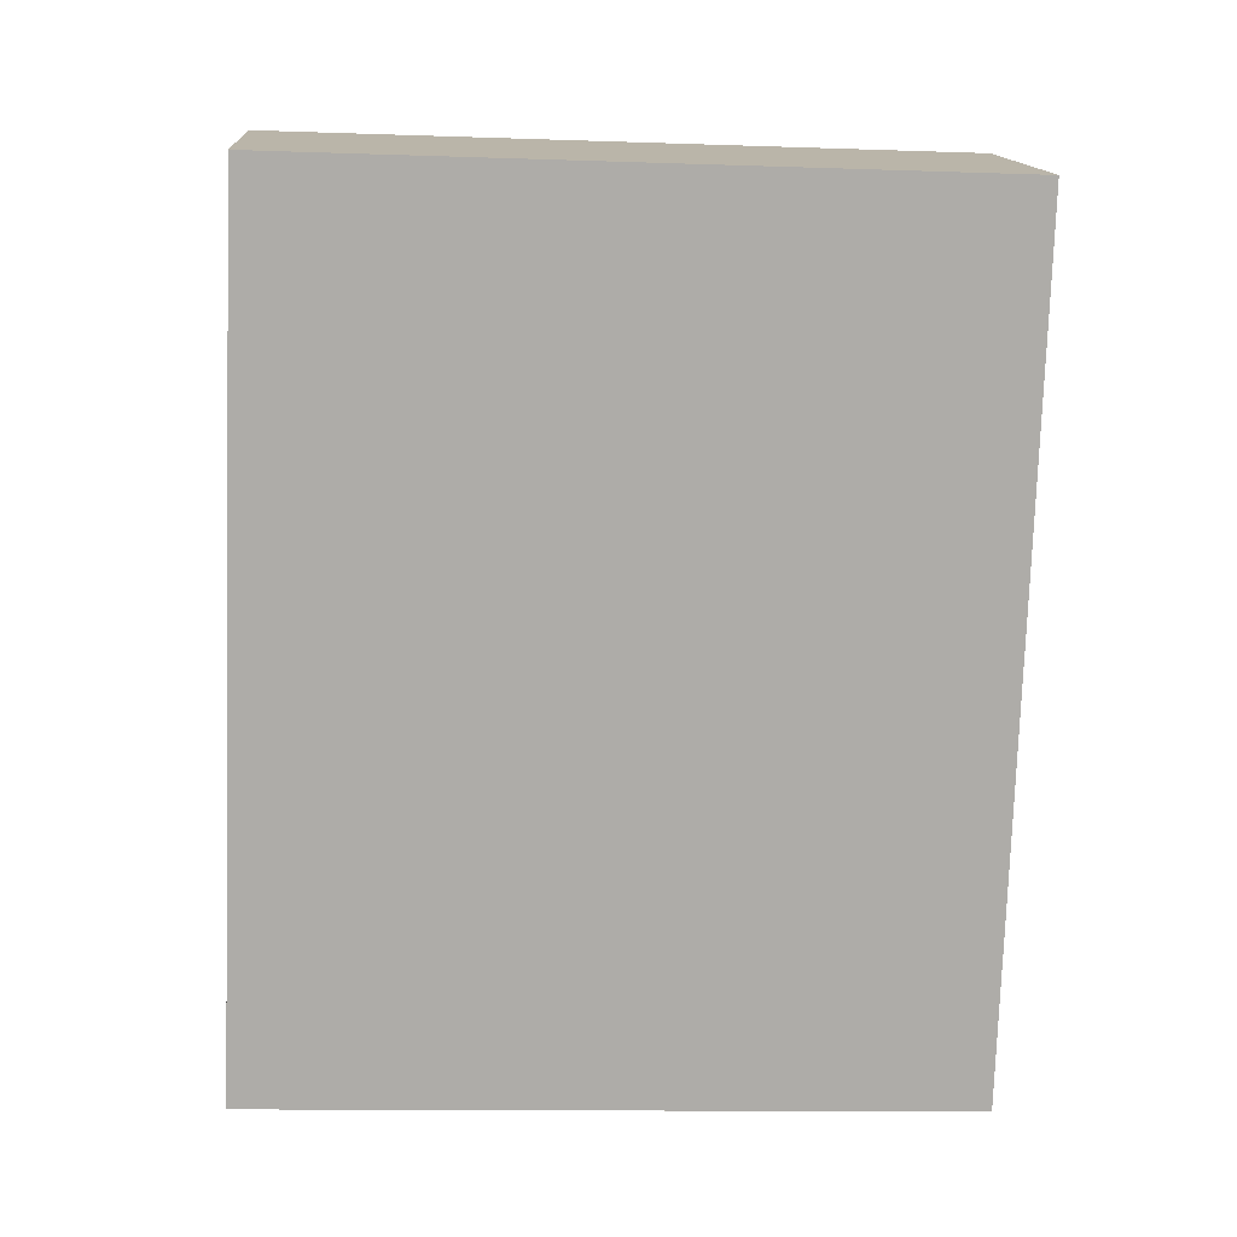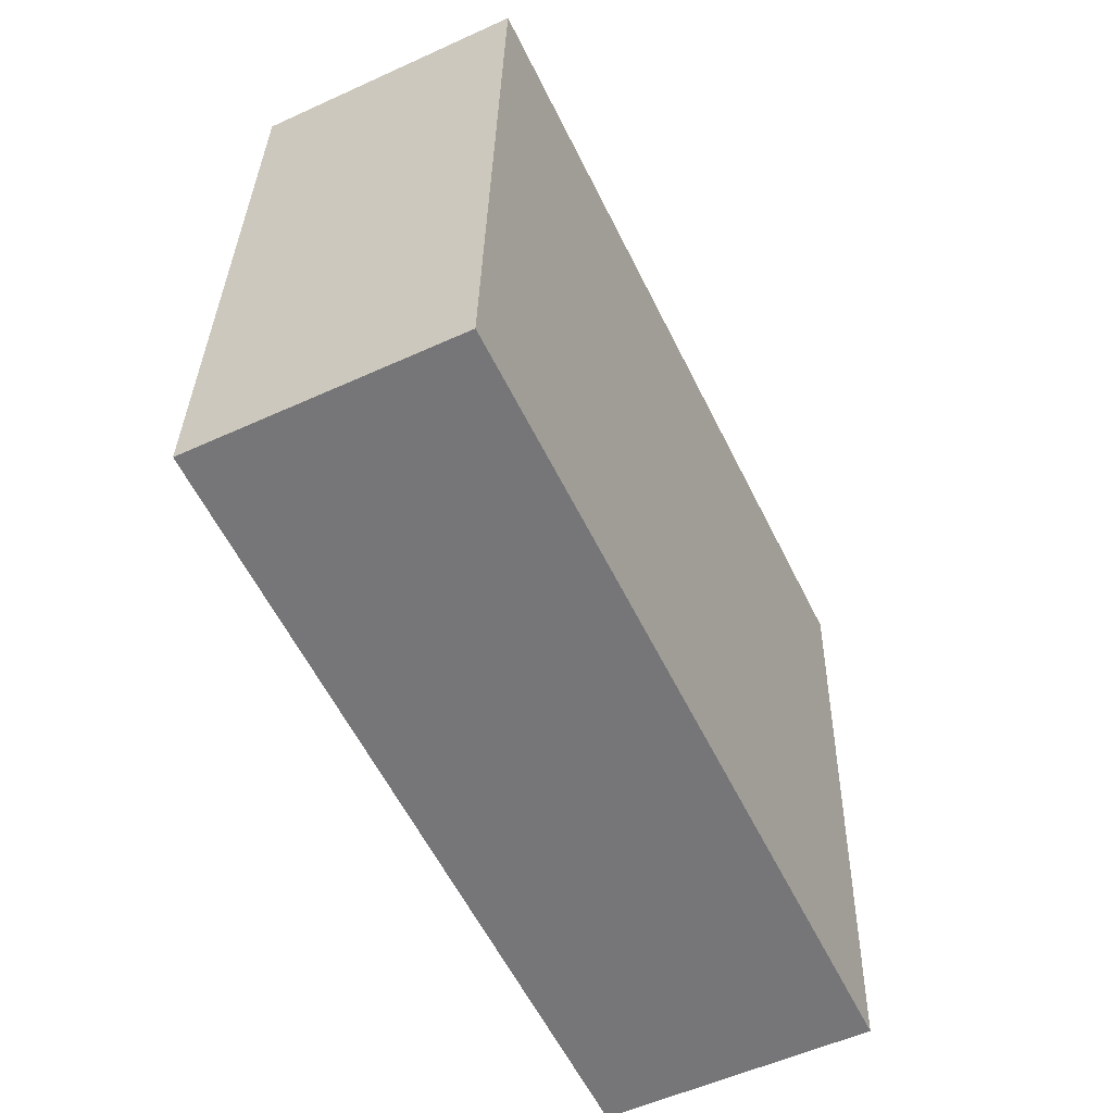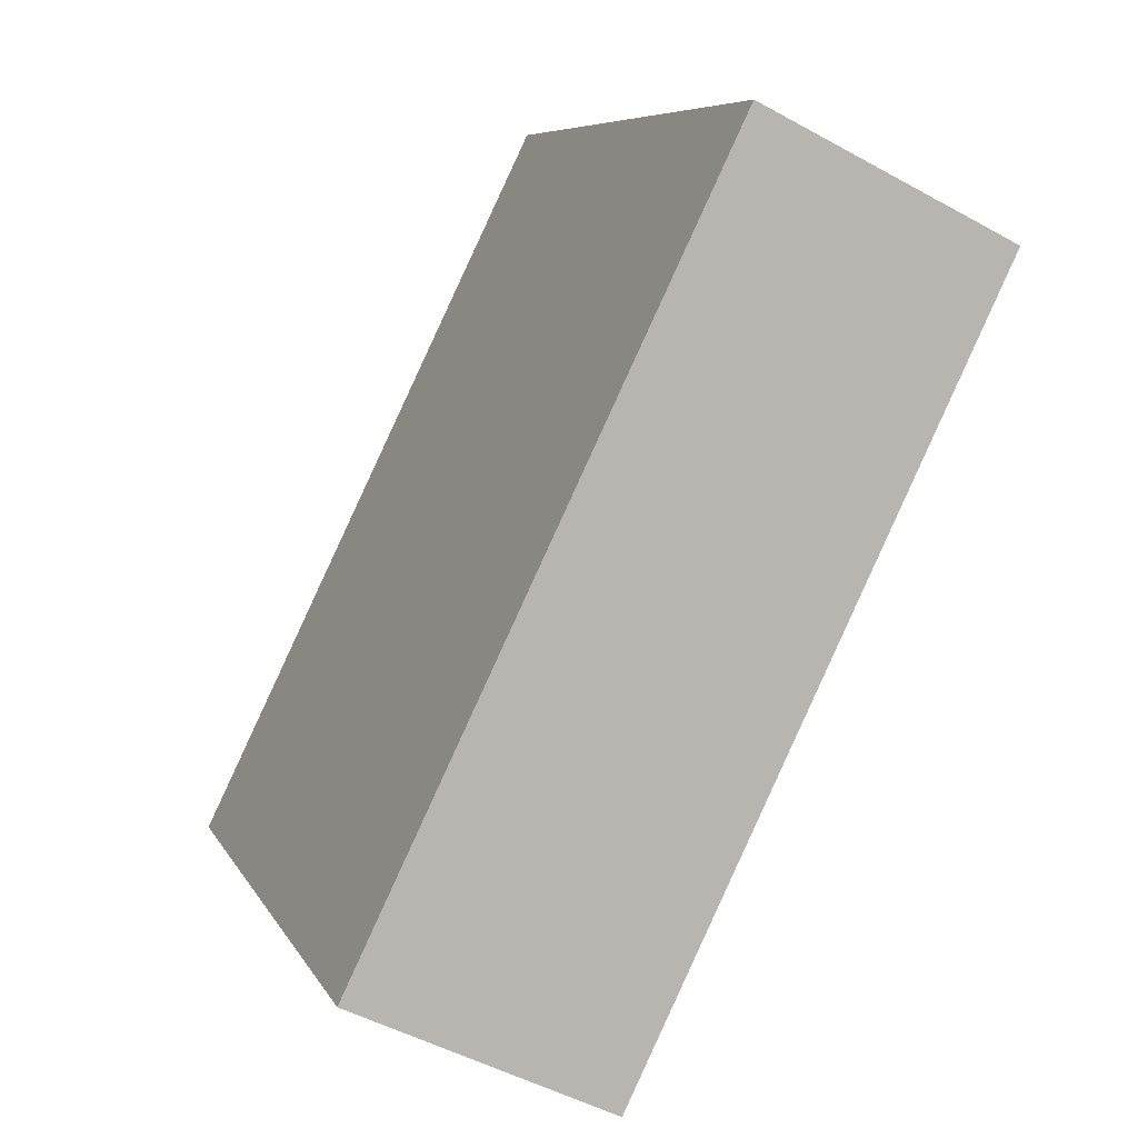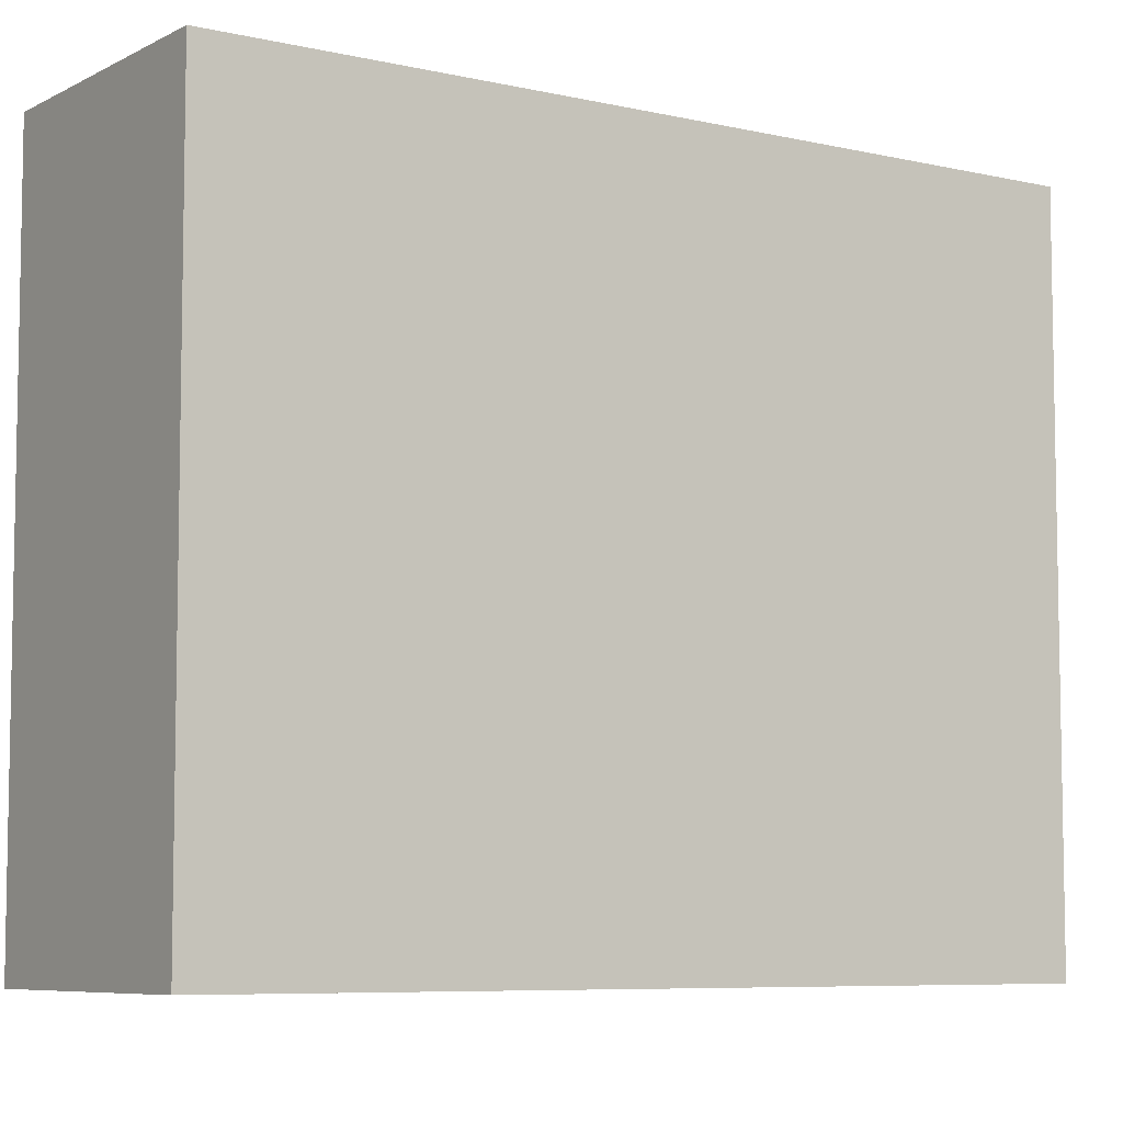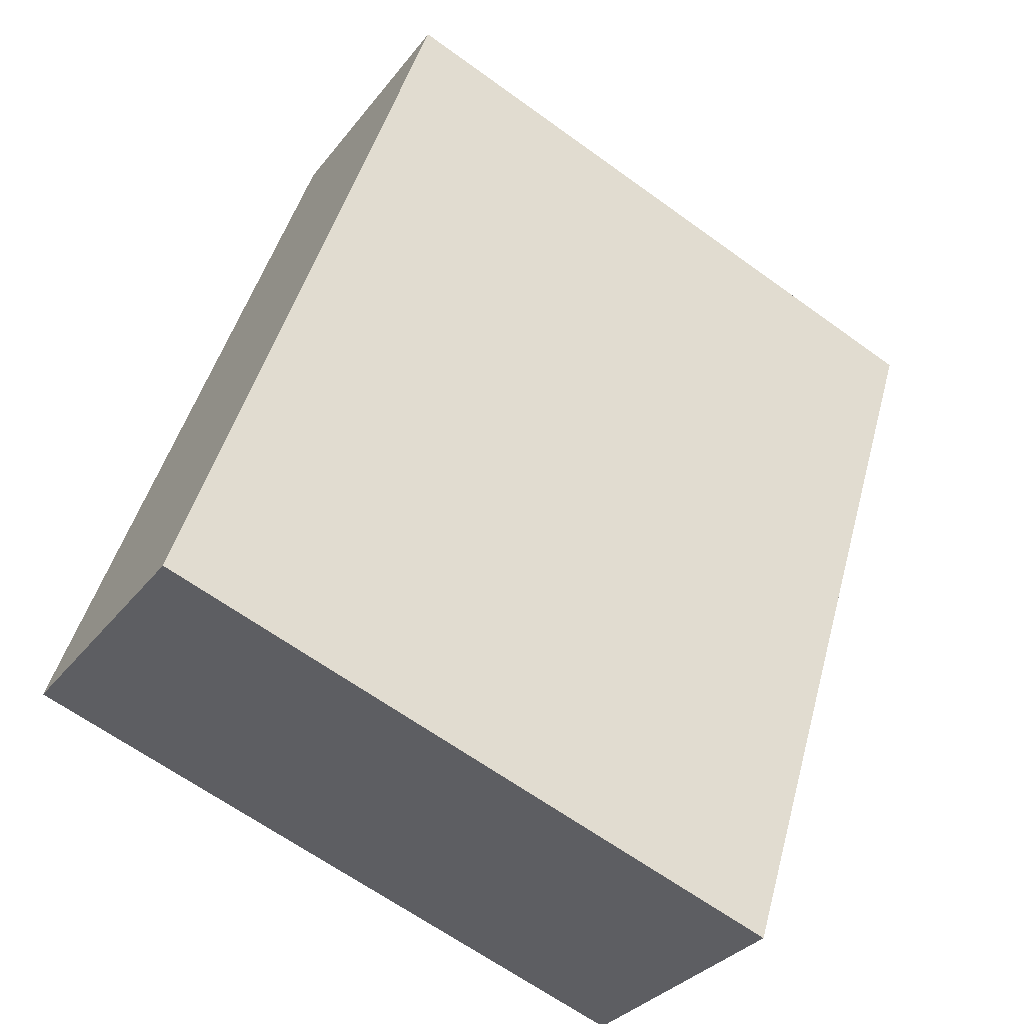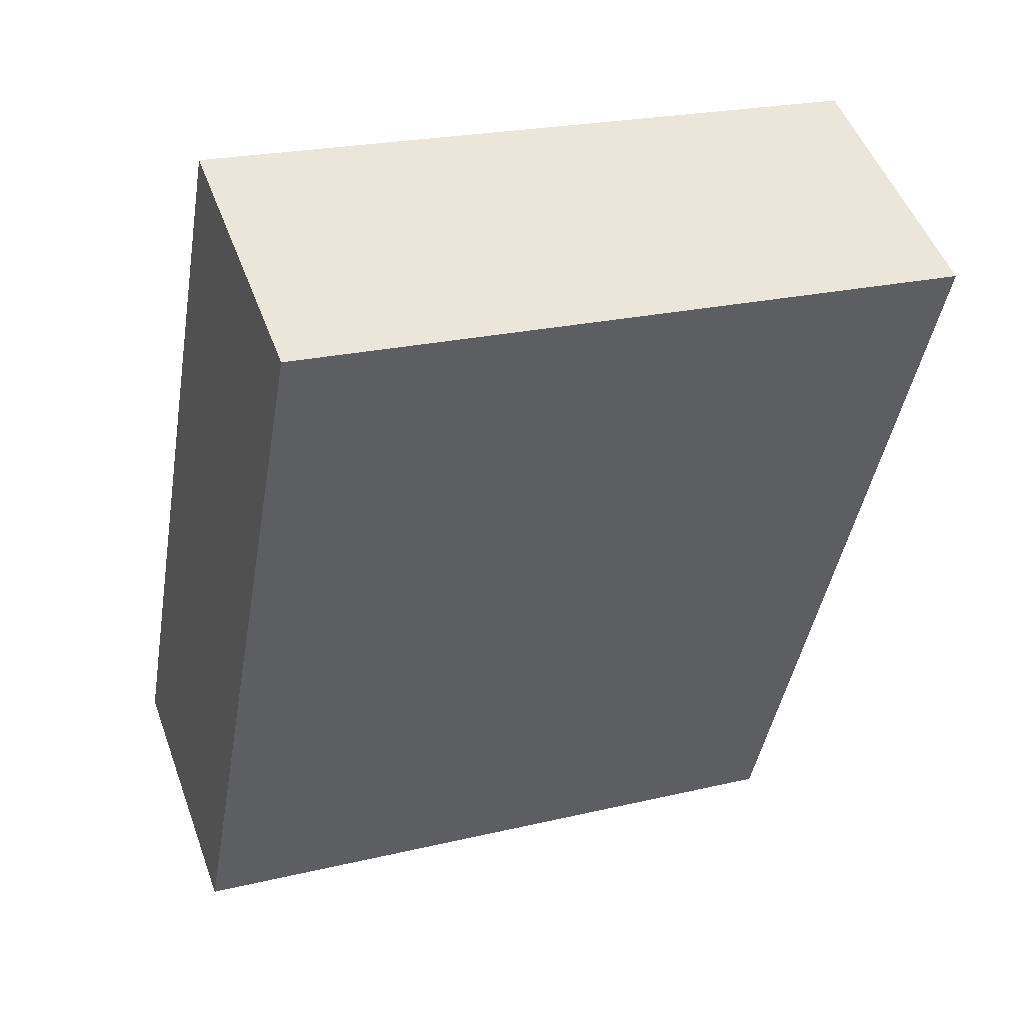
<metadata>
{"format":"obj","ext":"obj","renderer":"f3d","projection":"perspective","resolution":1024,"background":"white","views":[{"elev":-12.5,"azim":-94.6,"up":"+Z"},{"elev":33.0,"azim":1.2,"up":"+Z"},{"elev":7.3,"azim":162.9,"up":"+Z"},{"elev":-7.0,"azim":29.9,"up":"+Y"},{"elev":-64.5,"azim":-126.1,"up":"+Z"},{"elev":22.8,"azim":-112.2,"up":"+Z"}]}
</metadata>
<code>
o Building5
v -3.021 0 -11.78
v -3.021 4.915 -11.78
v -0.4024 0 -17.17
v -0.4024 4.915 -17.17
v -1.221 0 -10.9
v -1.221 4.915 -10.9
v 1.397 0 -16.3
v 1.397 4.915 -16.3
f 2 3 1
f 4 7 3
f 8 5 7
f 6 1 5
f 7 1 3
f 8 2 6
f 2 4 3
f 4 8 7
f 8 6 5
f 6 2 1
f 7 5 1
f 8 4 2

</code>
